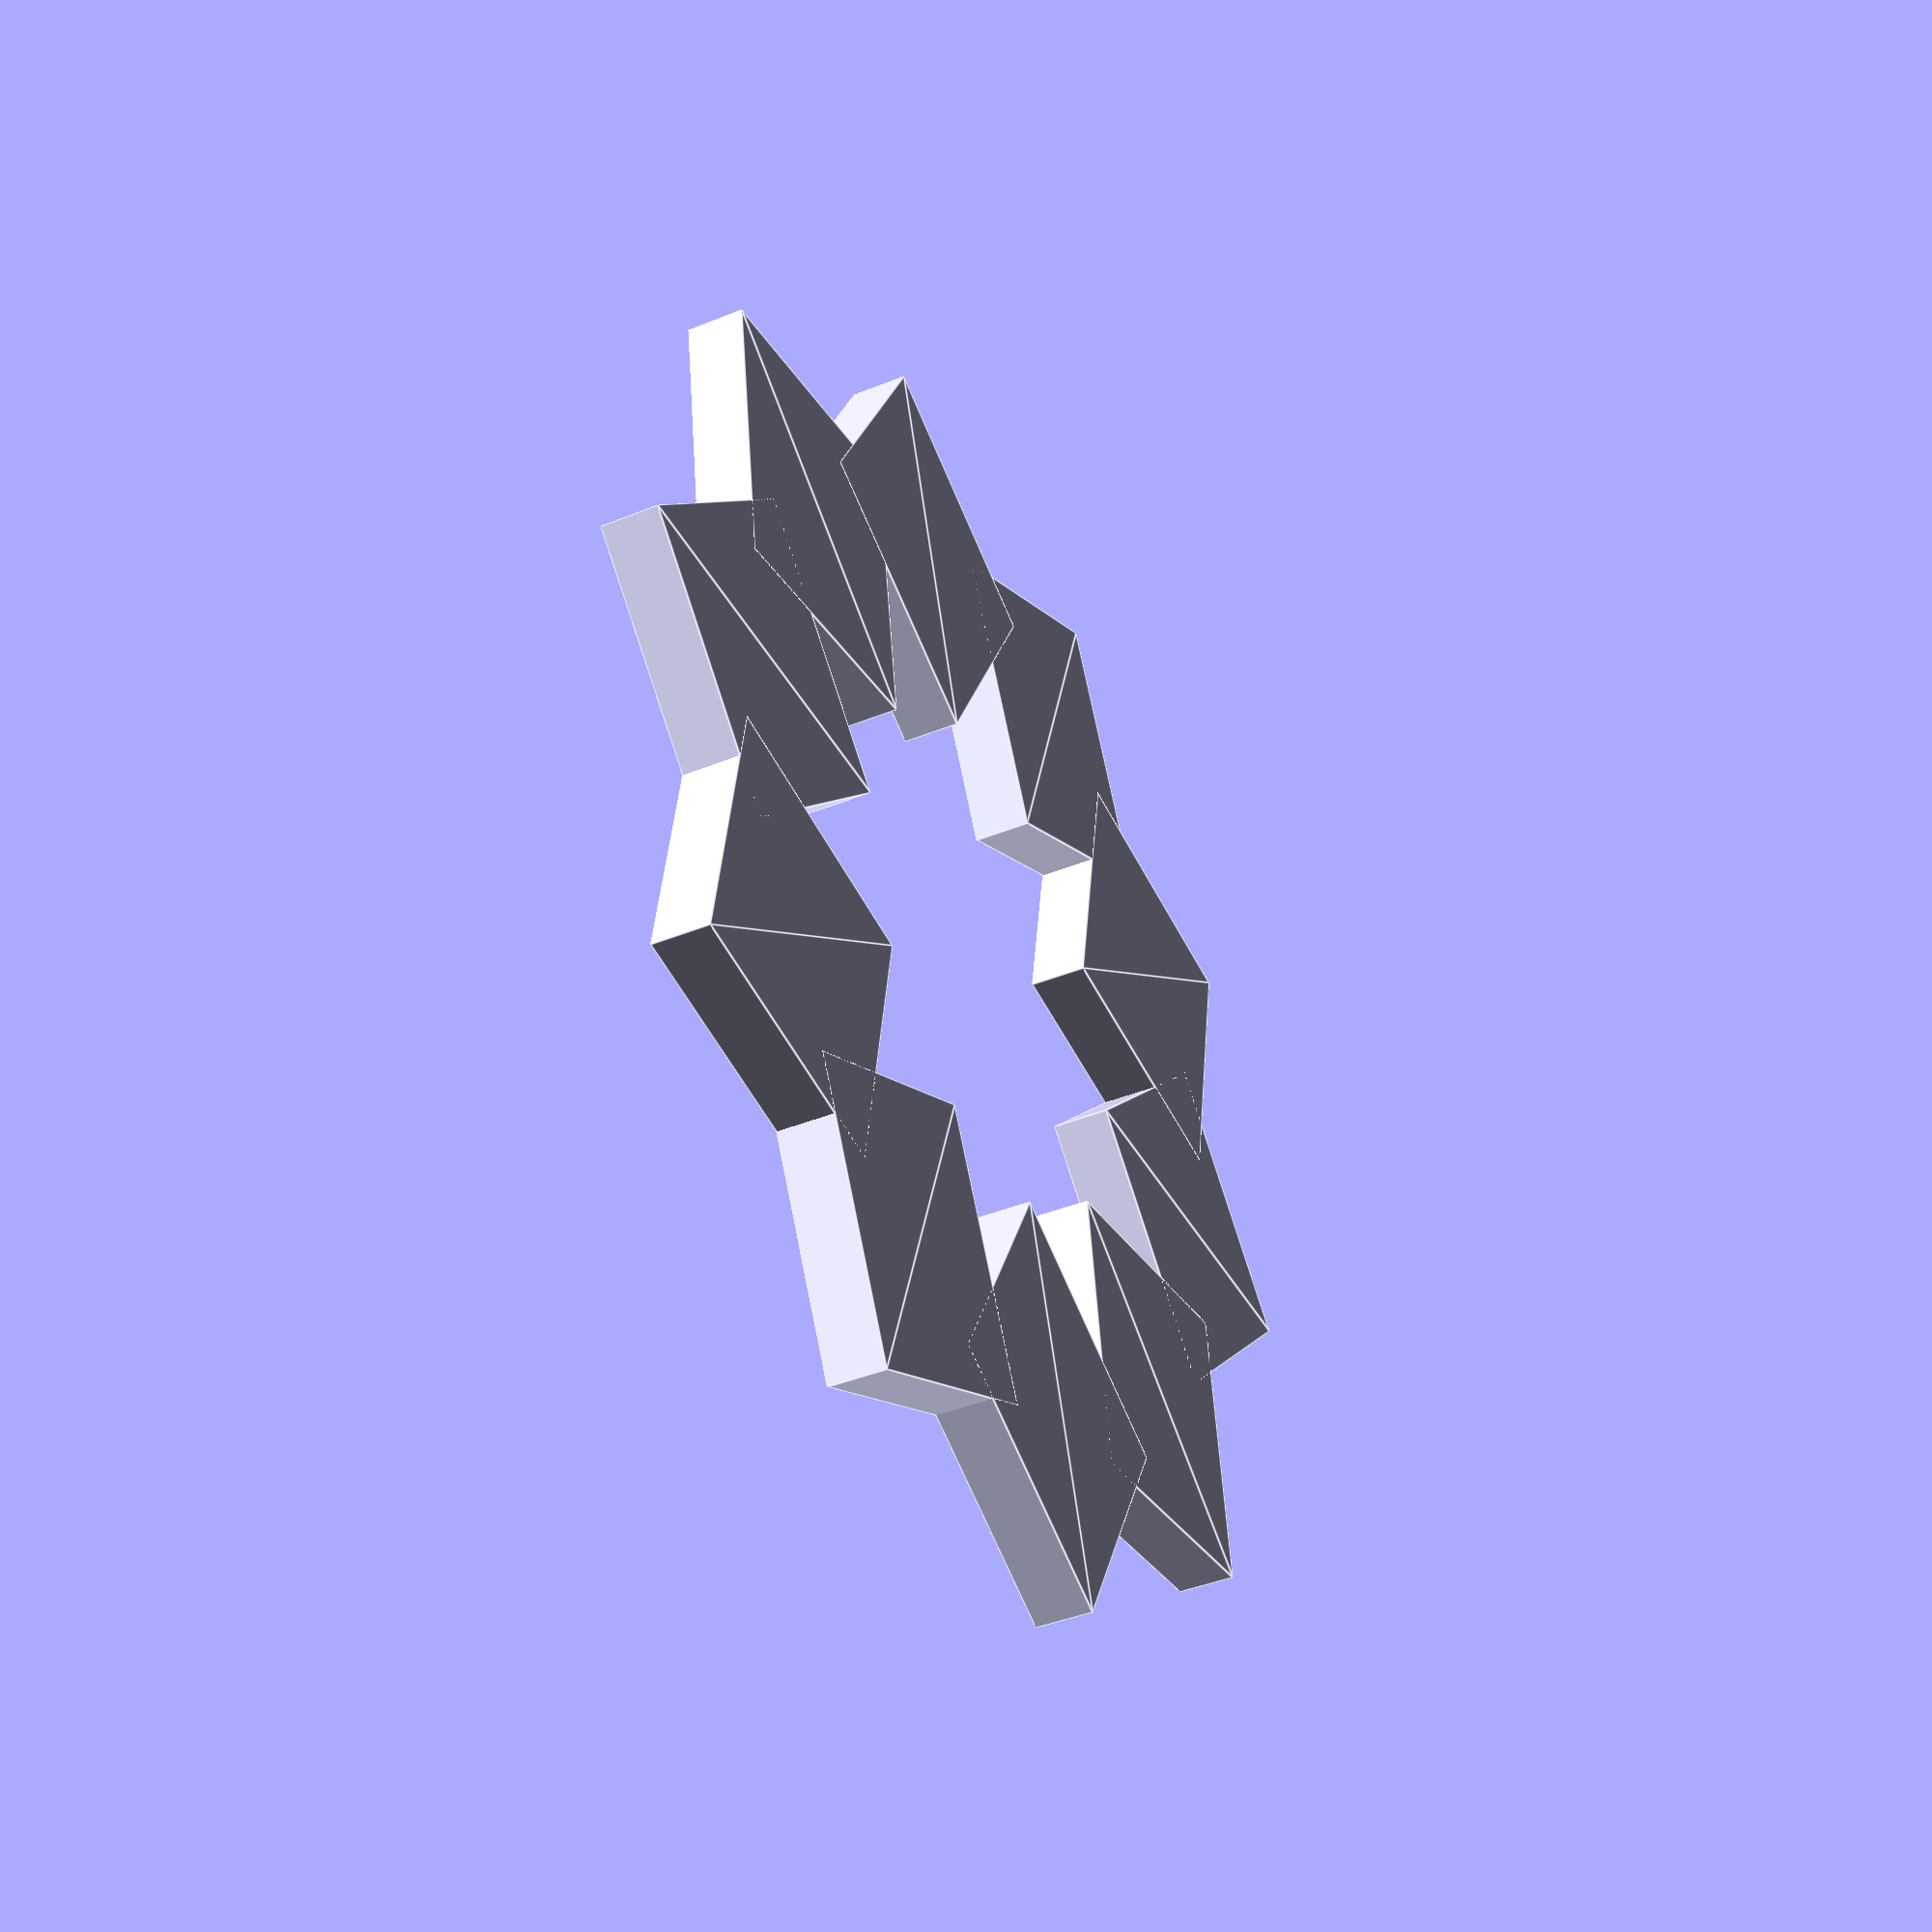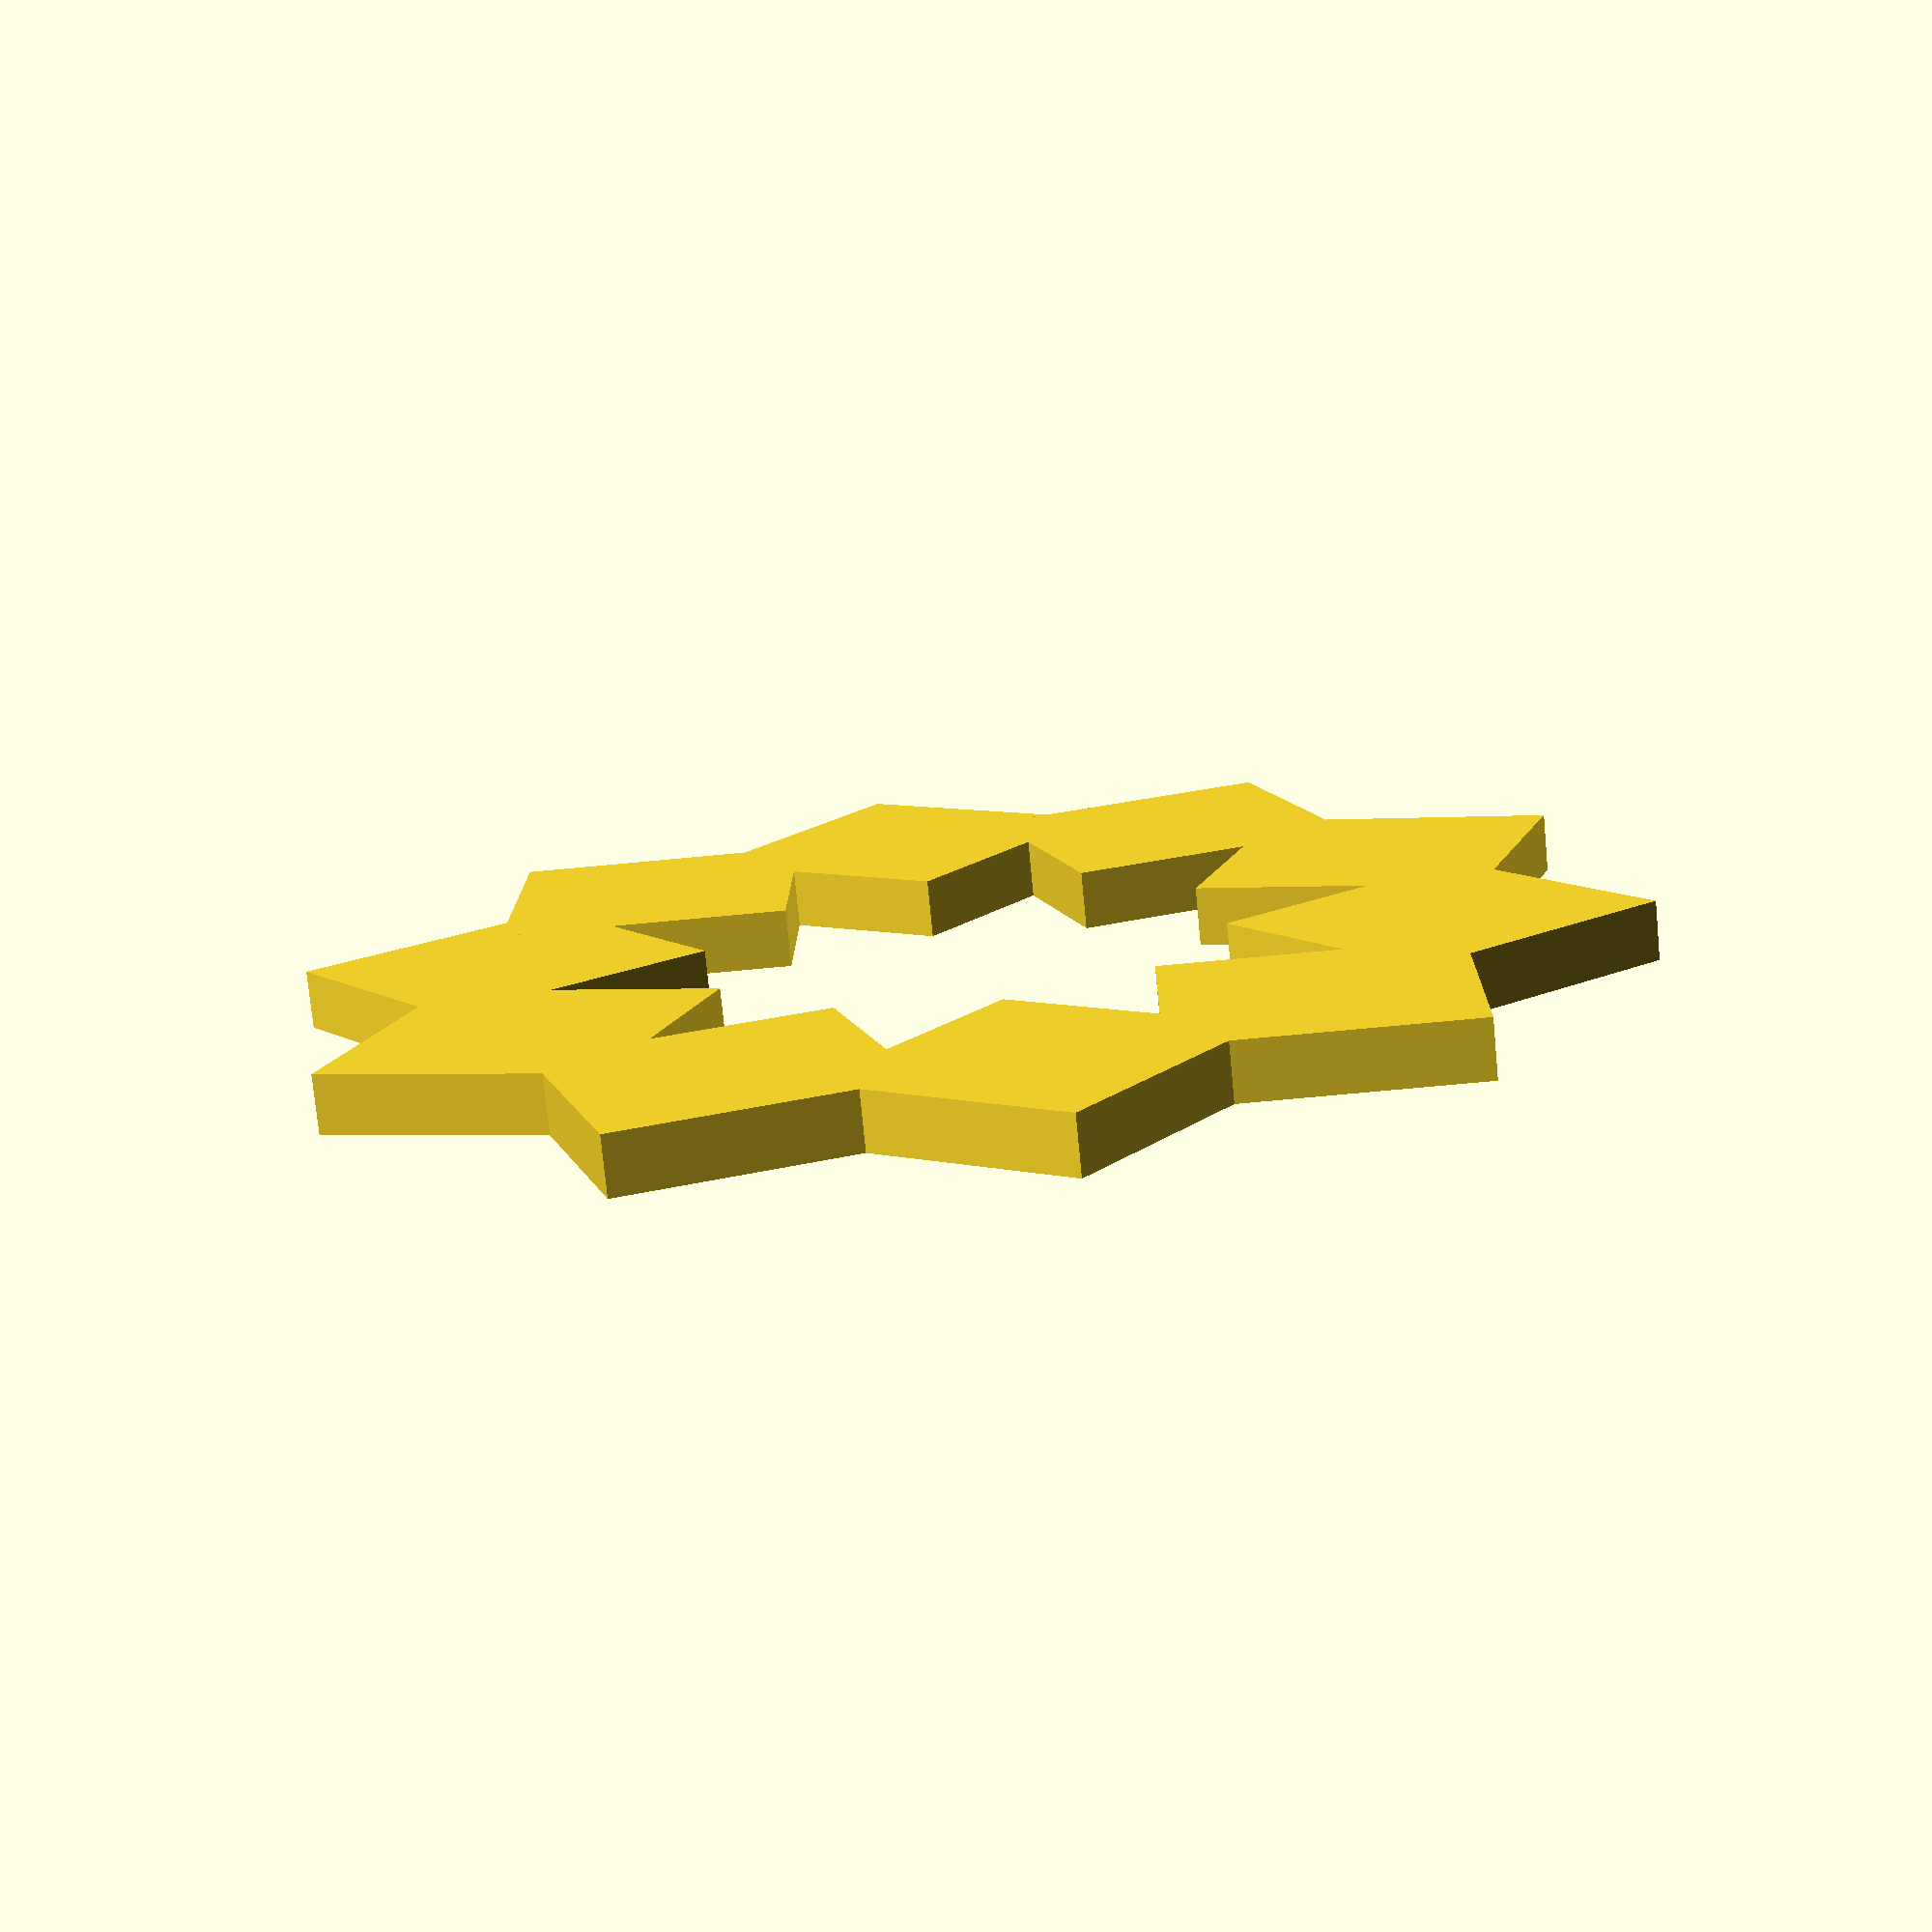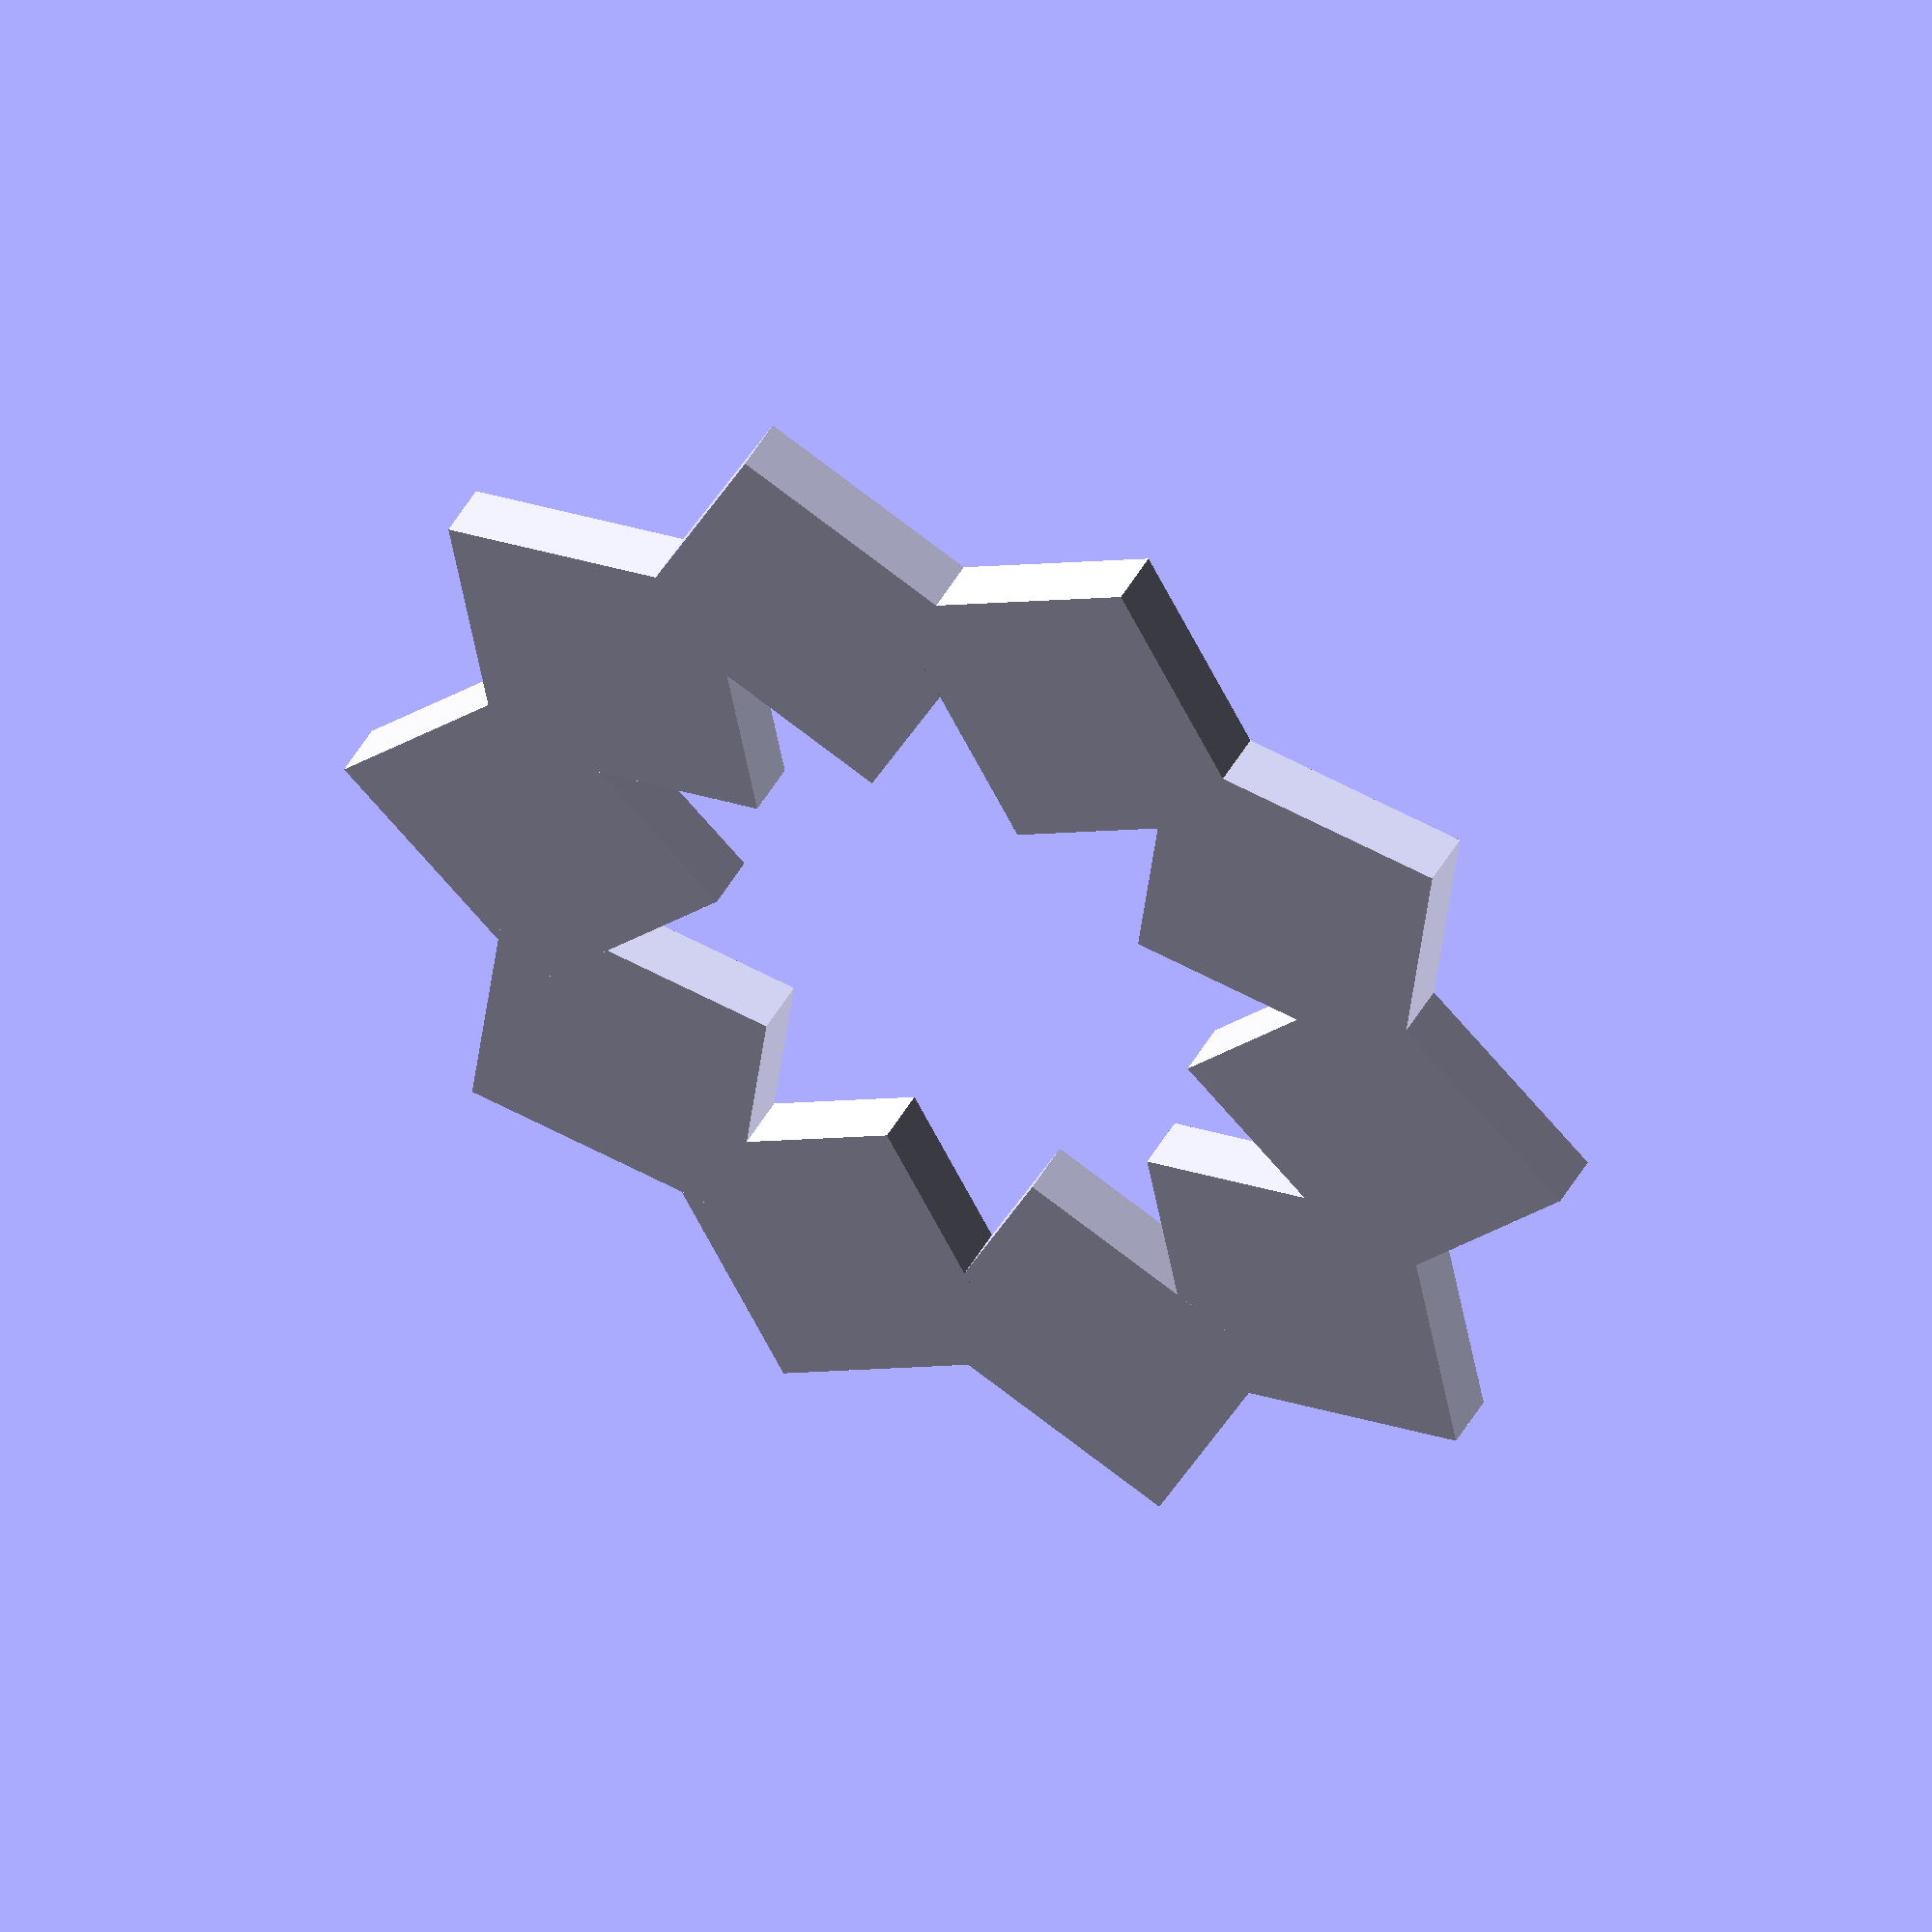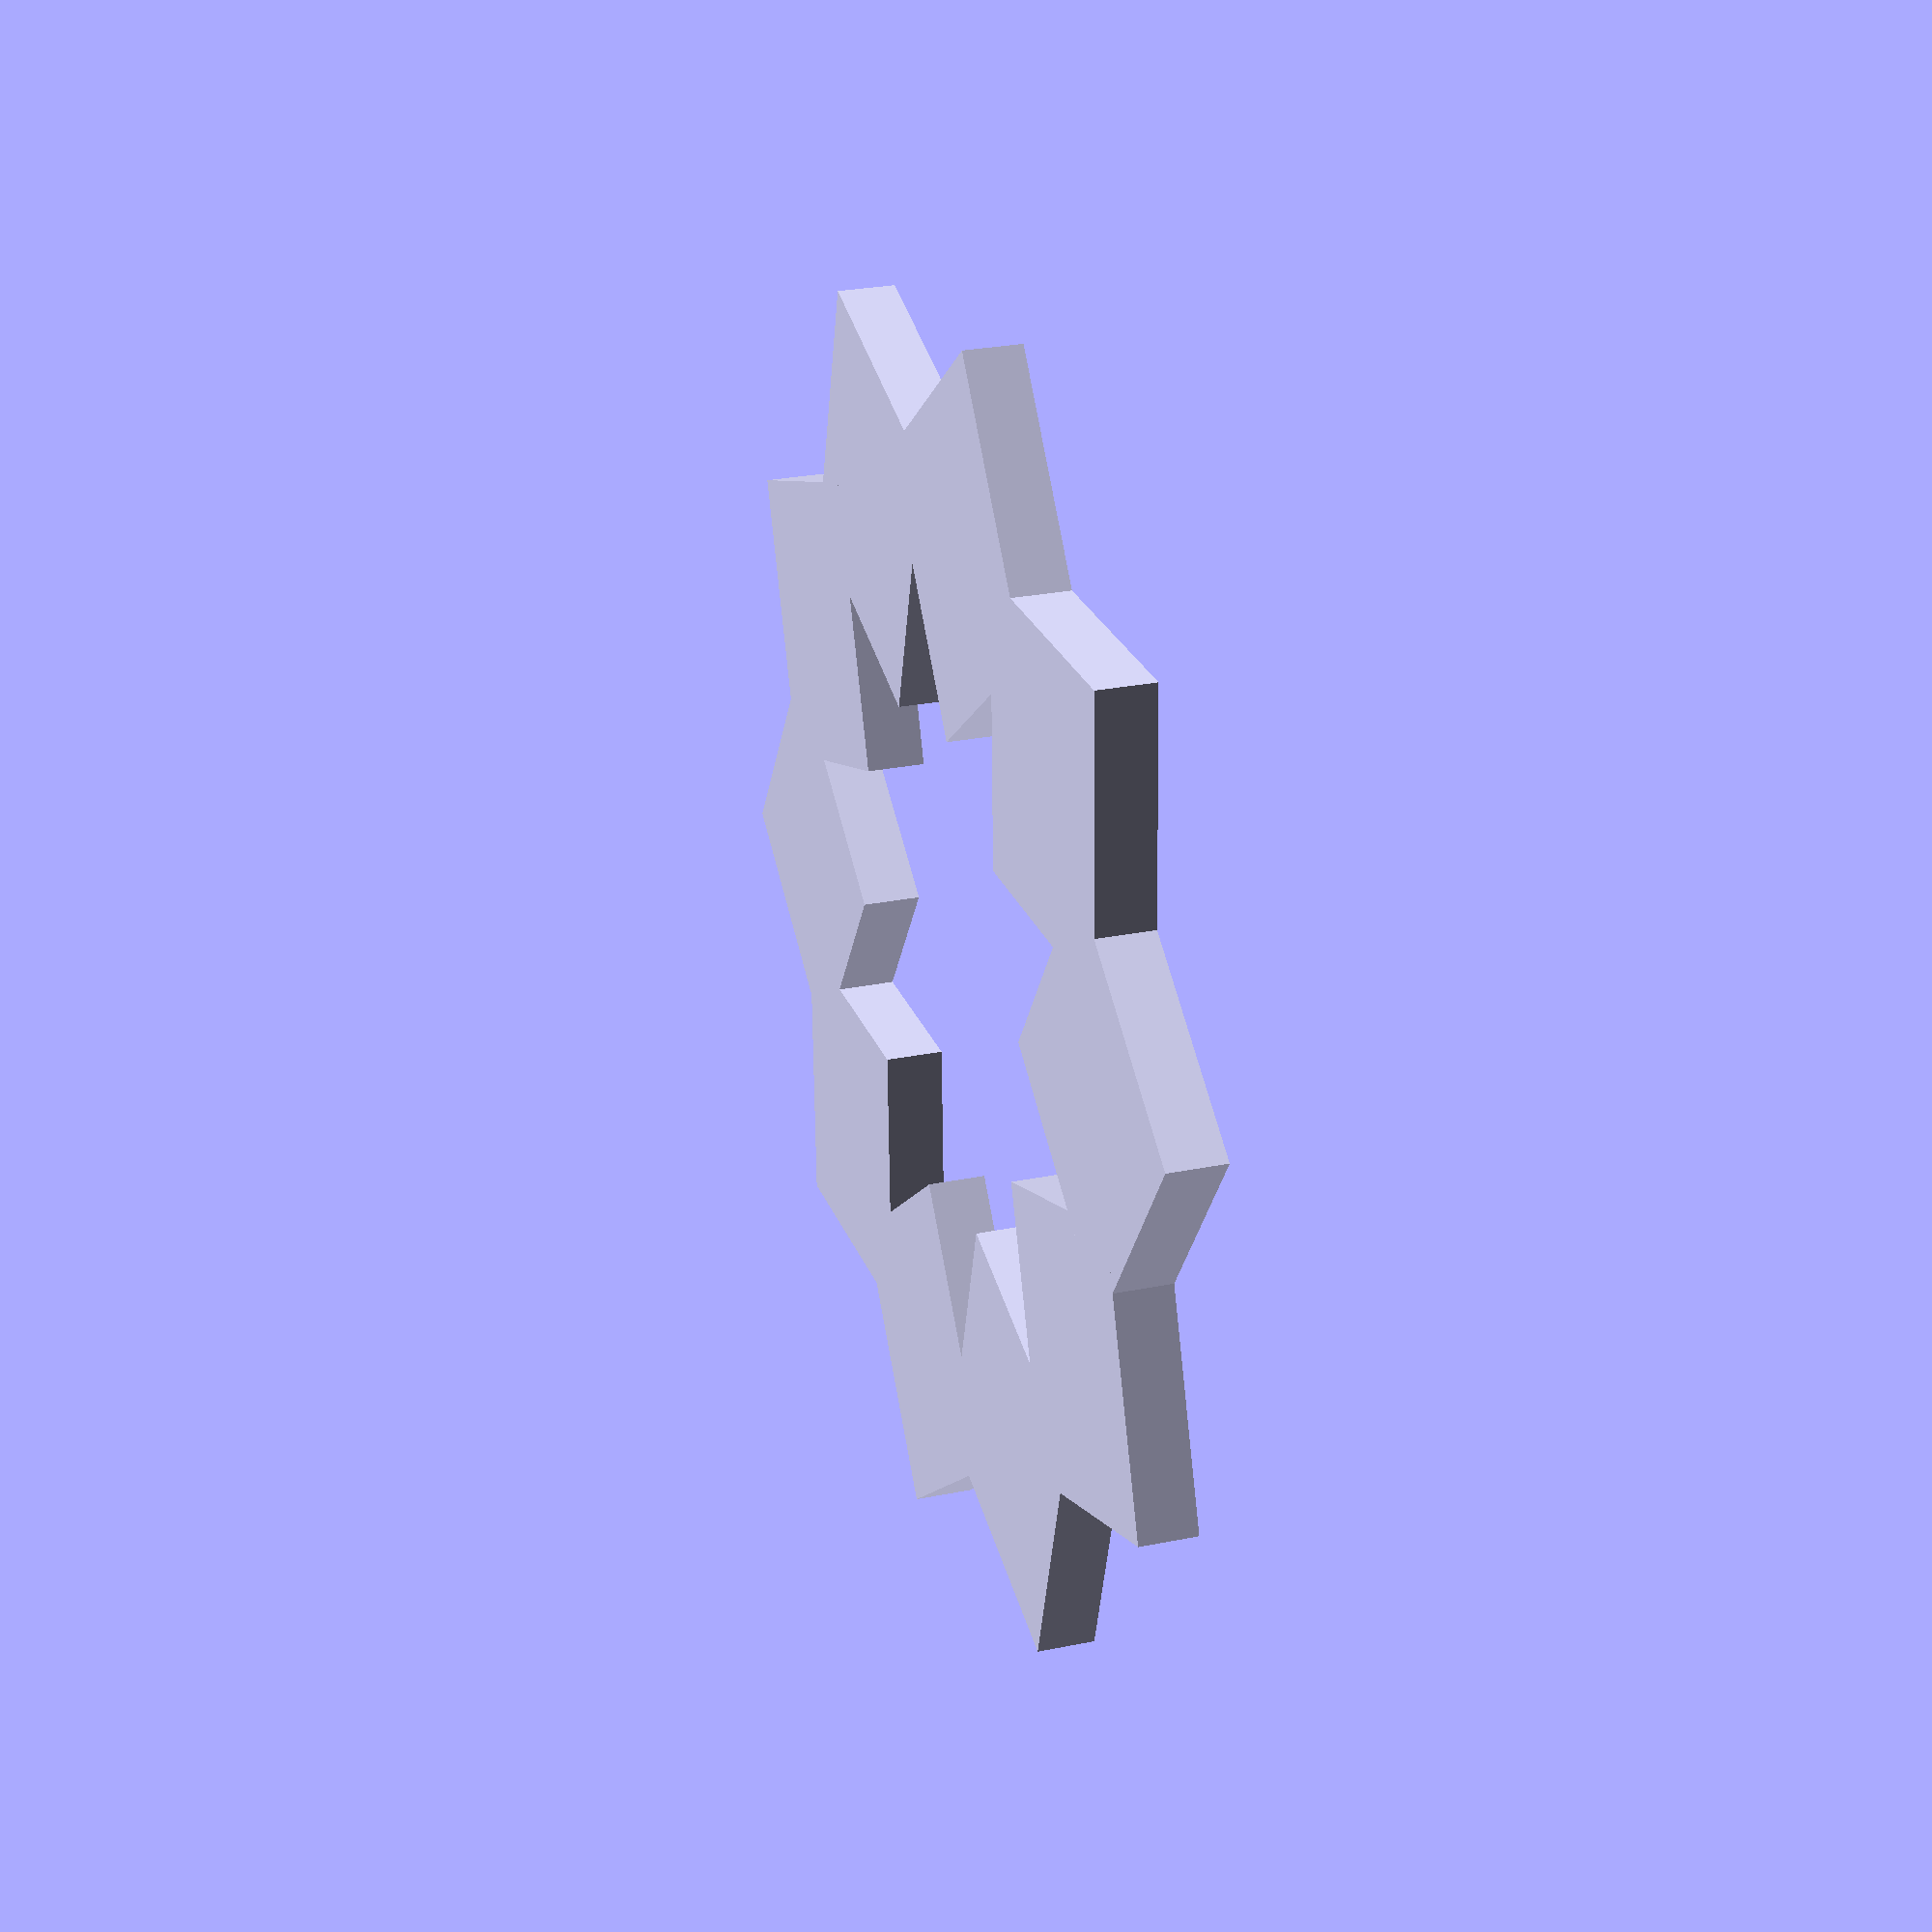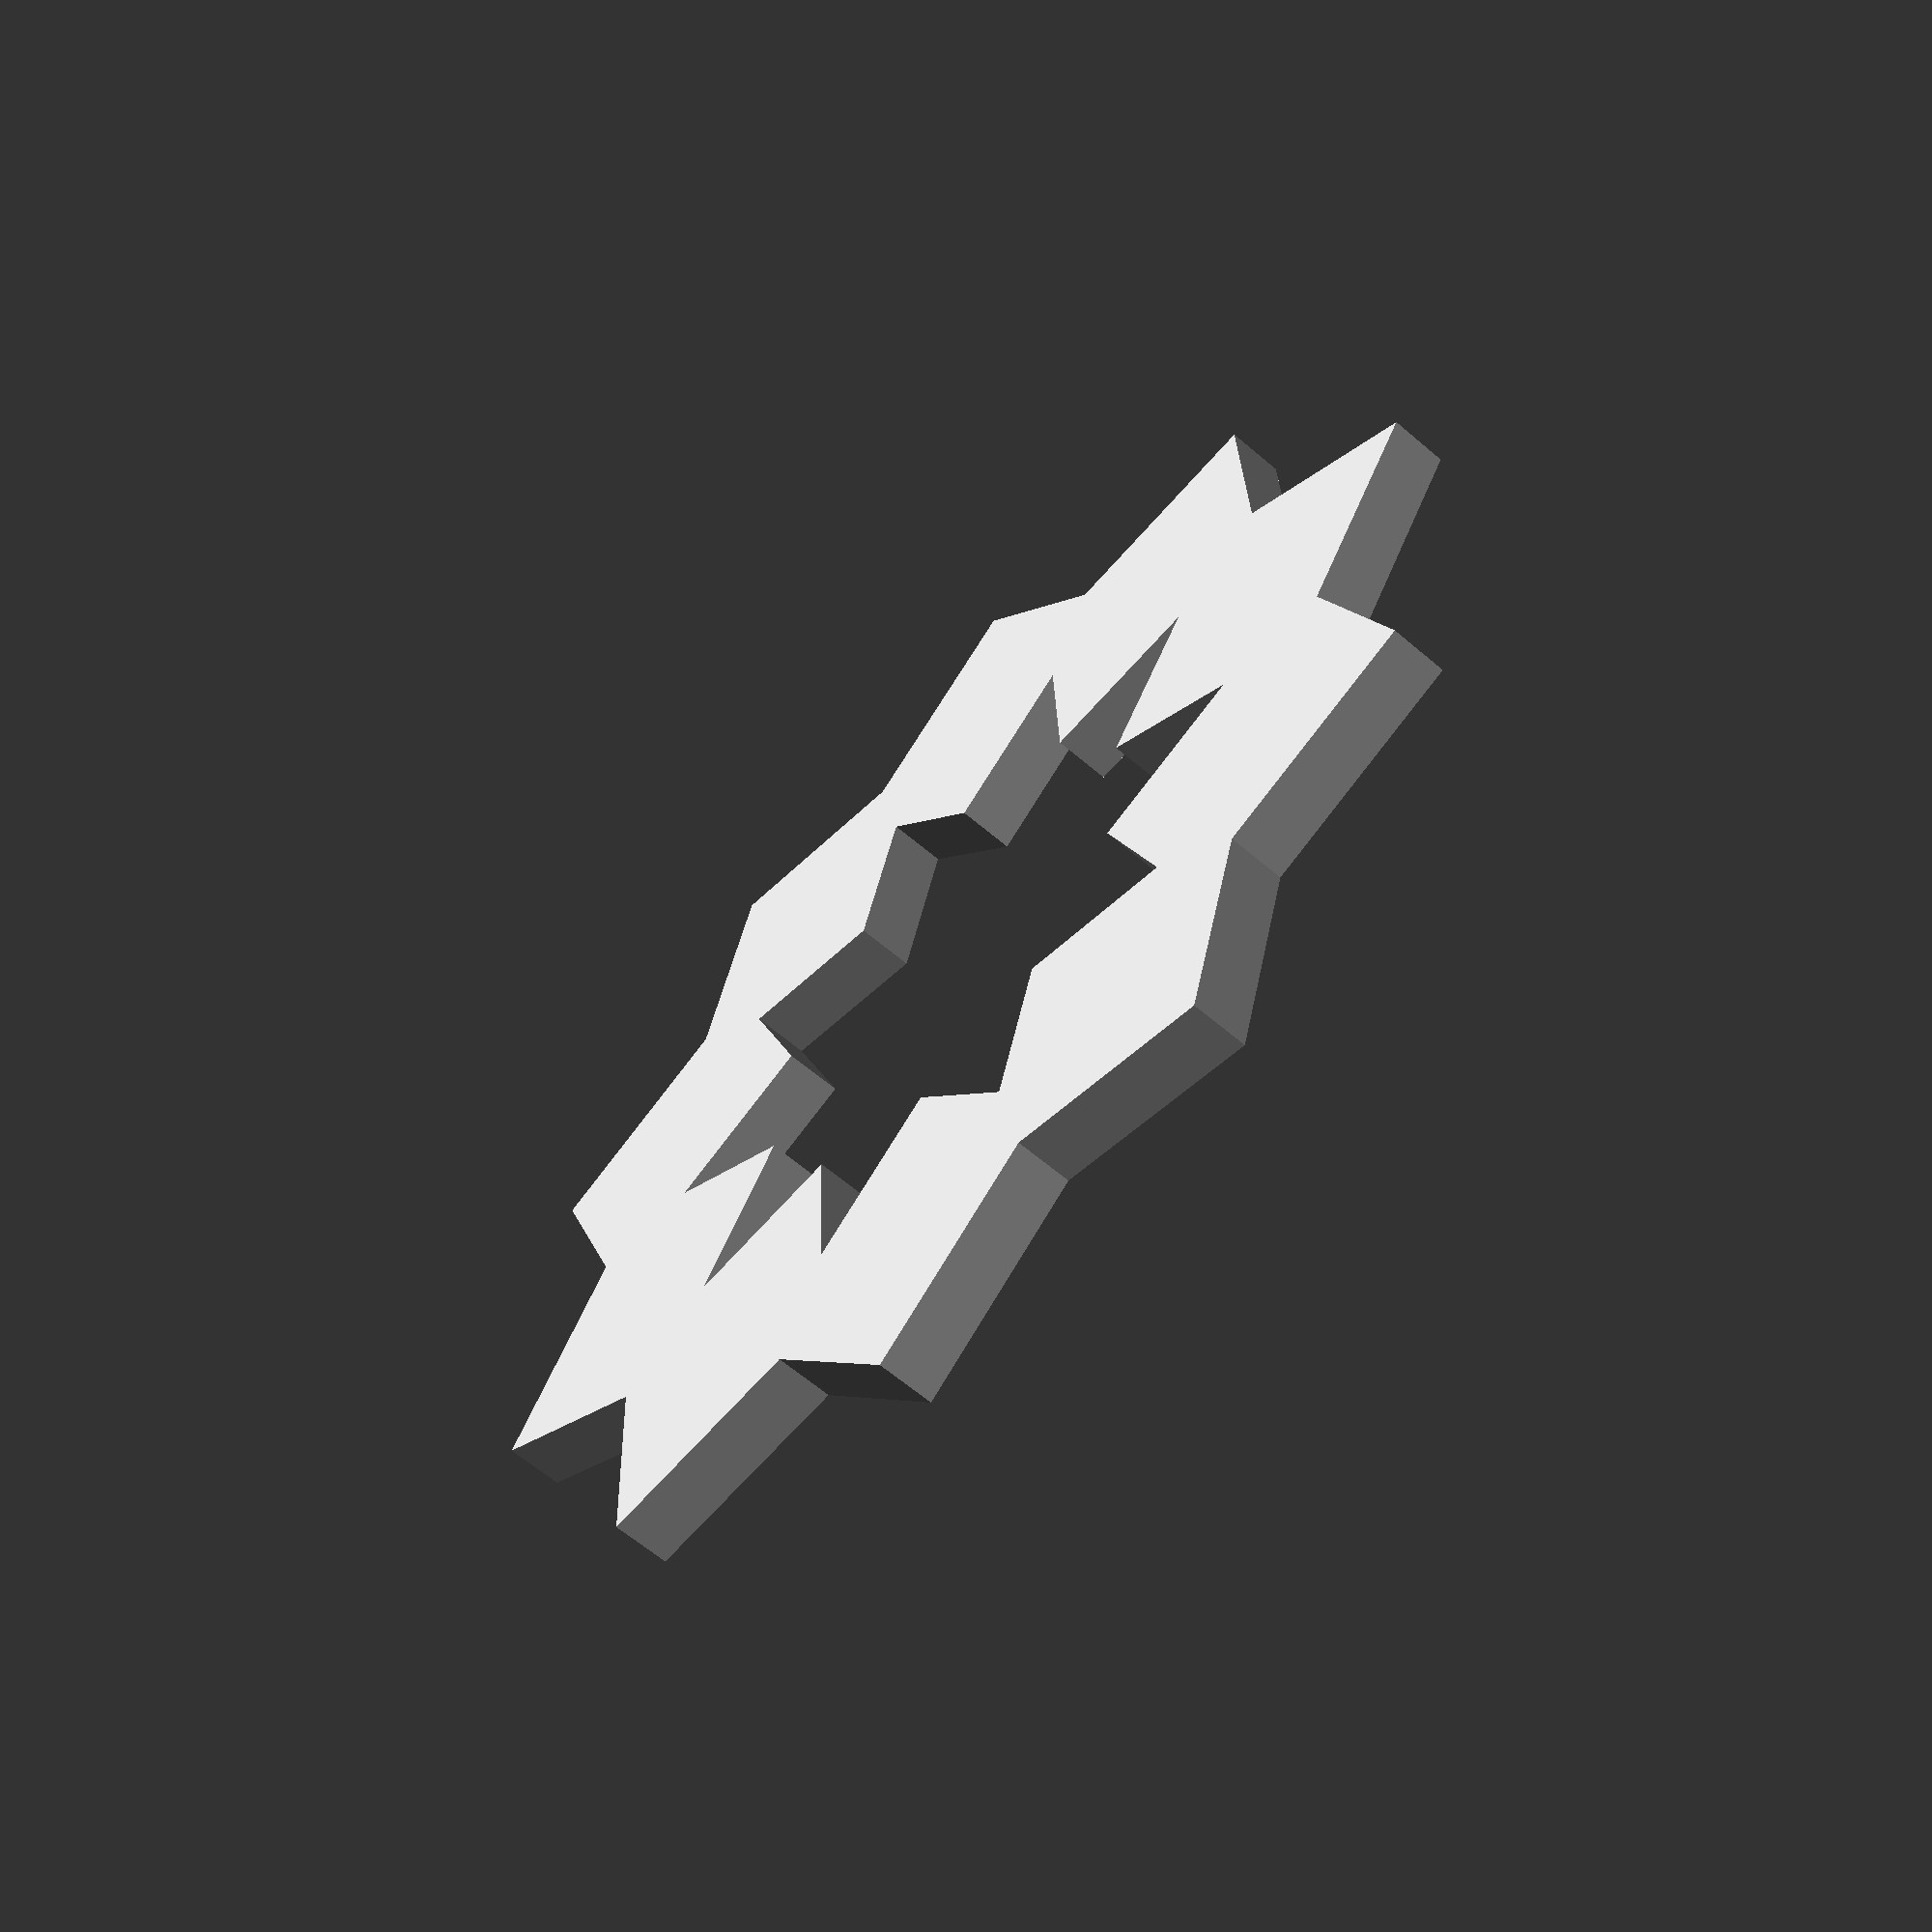
<openscad>
/*
scale([6,2])
%circle(d = 1, $fn = 100);

cube([6, .5 , .5], center =  true);
cube([.5 , 2 , .5], center =  true);
*/

for(i = [0:10-1]){
rotate([0,0,i*360/10])
translate([8,0])
rotate([0,0,45])
square(size = 5, center  = true);
}

</openscad>
<views>
elev=221.1 azim=179.6 roll=63.6 proj=p view=edges
elev=256.0 azim=206.2 roll=354.5 proj=p view=solid
elev=133.3 azim=325.9 roll=332.4 proj=o view=wireframe
elev=332.8 azim=299.1 roll=252.6 proj=p view=wireframe
elev=242.6 azim=227.2 roll=311.0 proj=p view=solid
</views>
